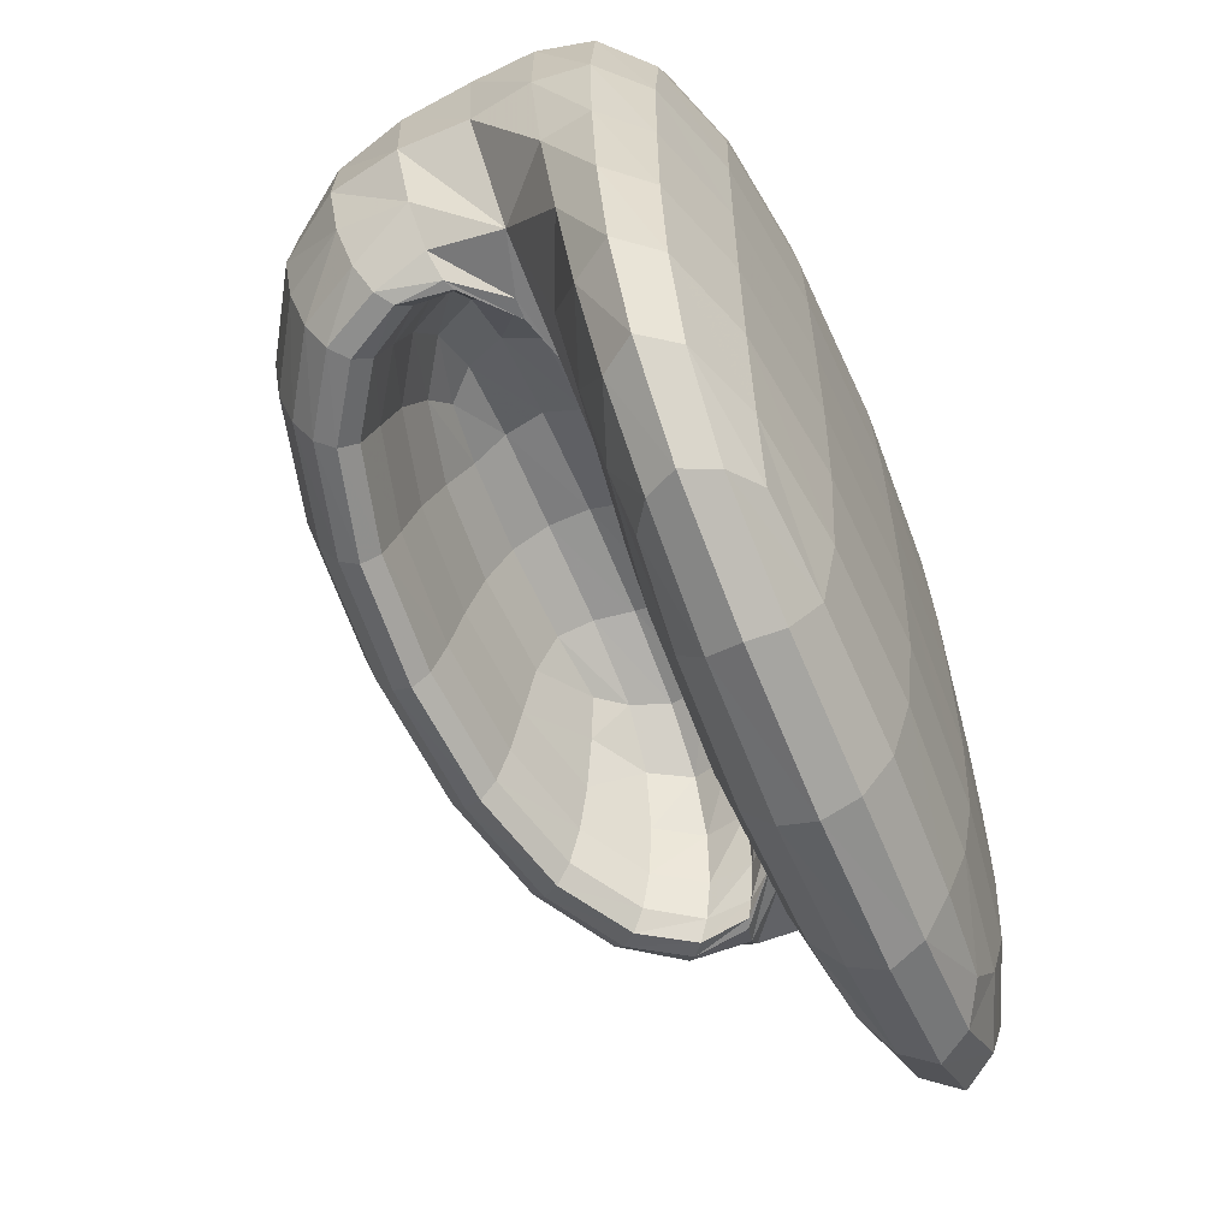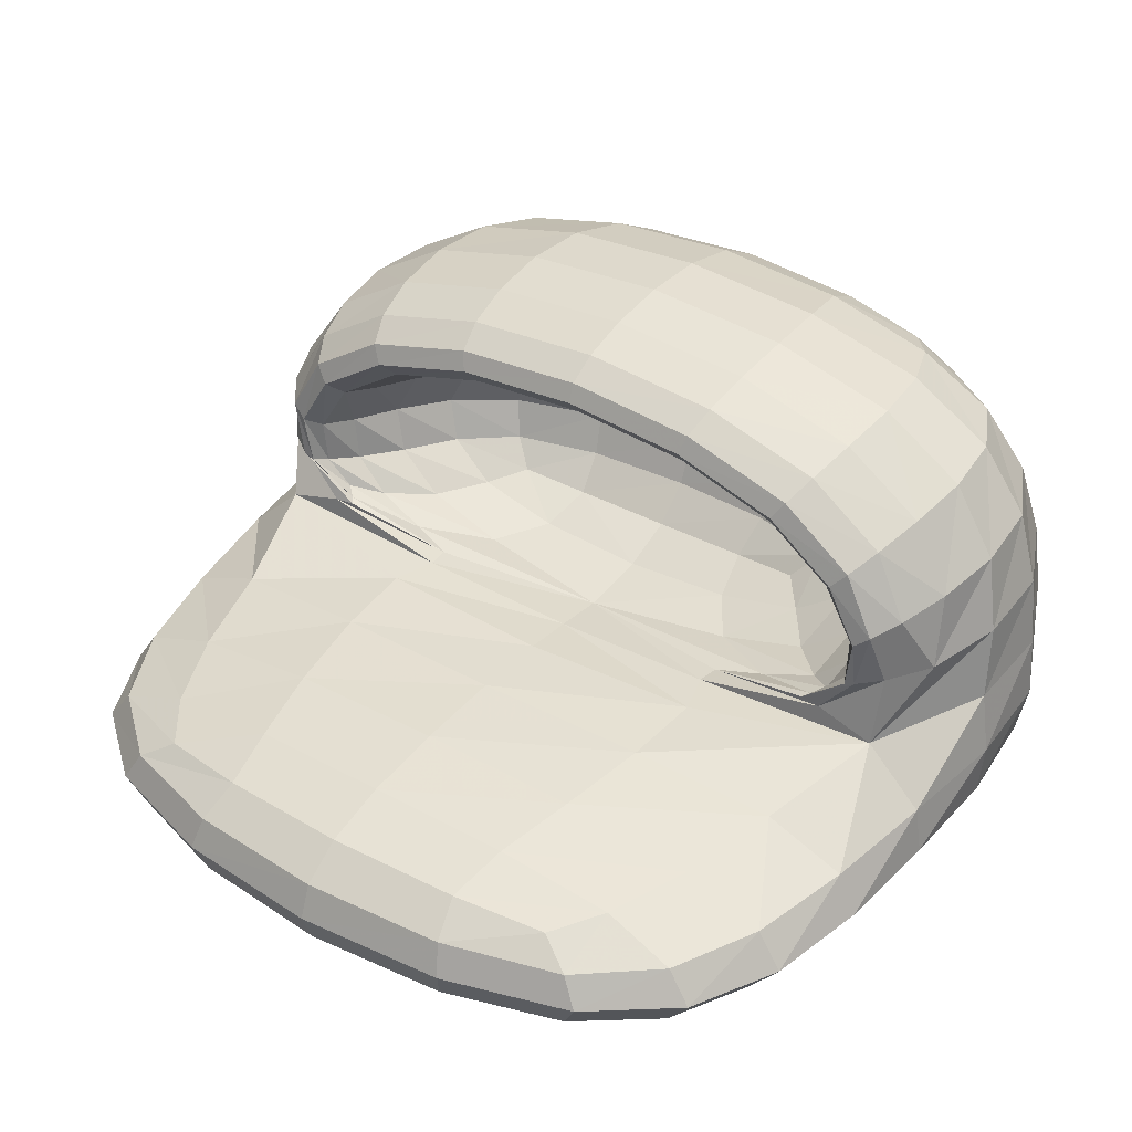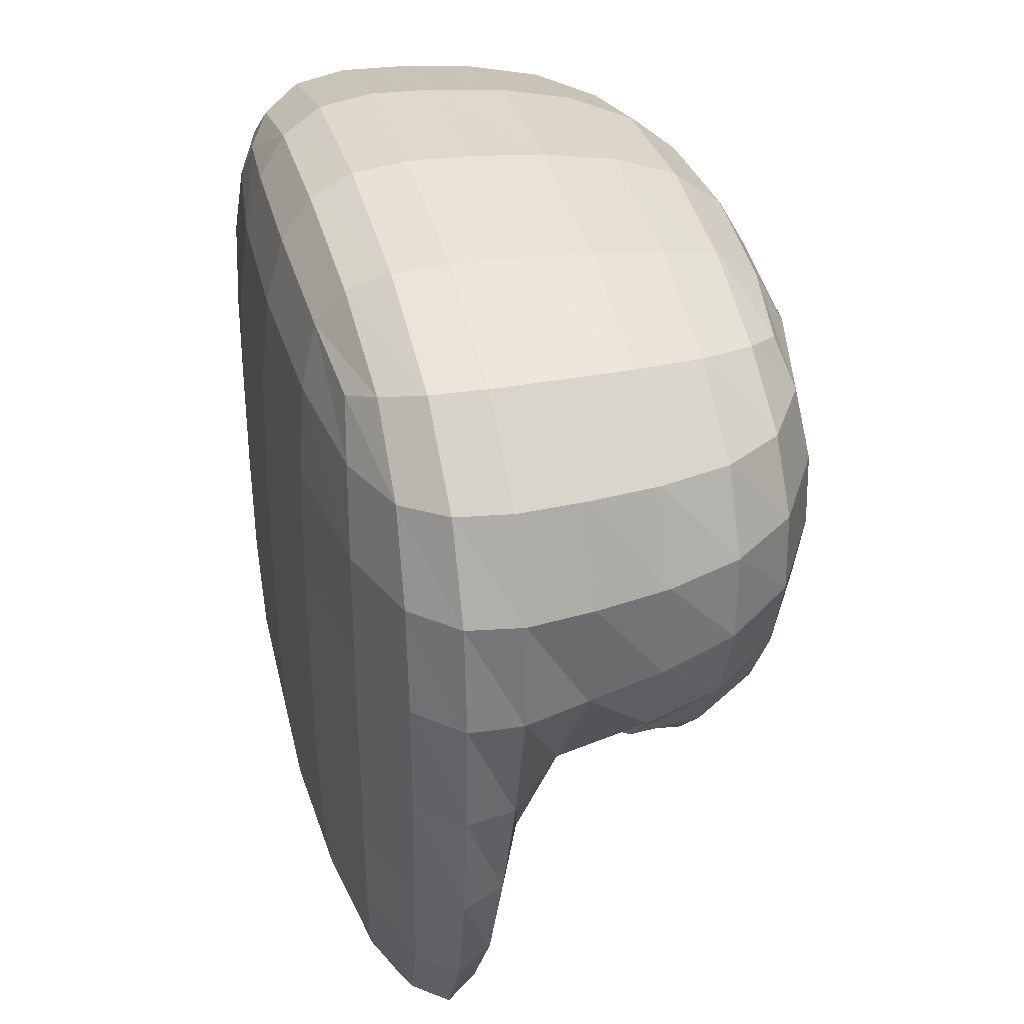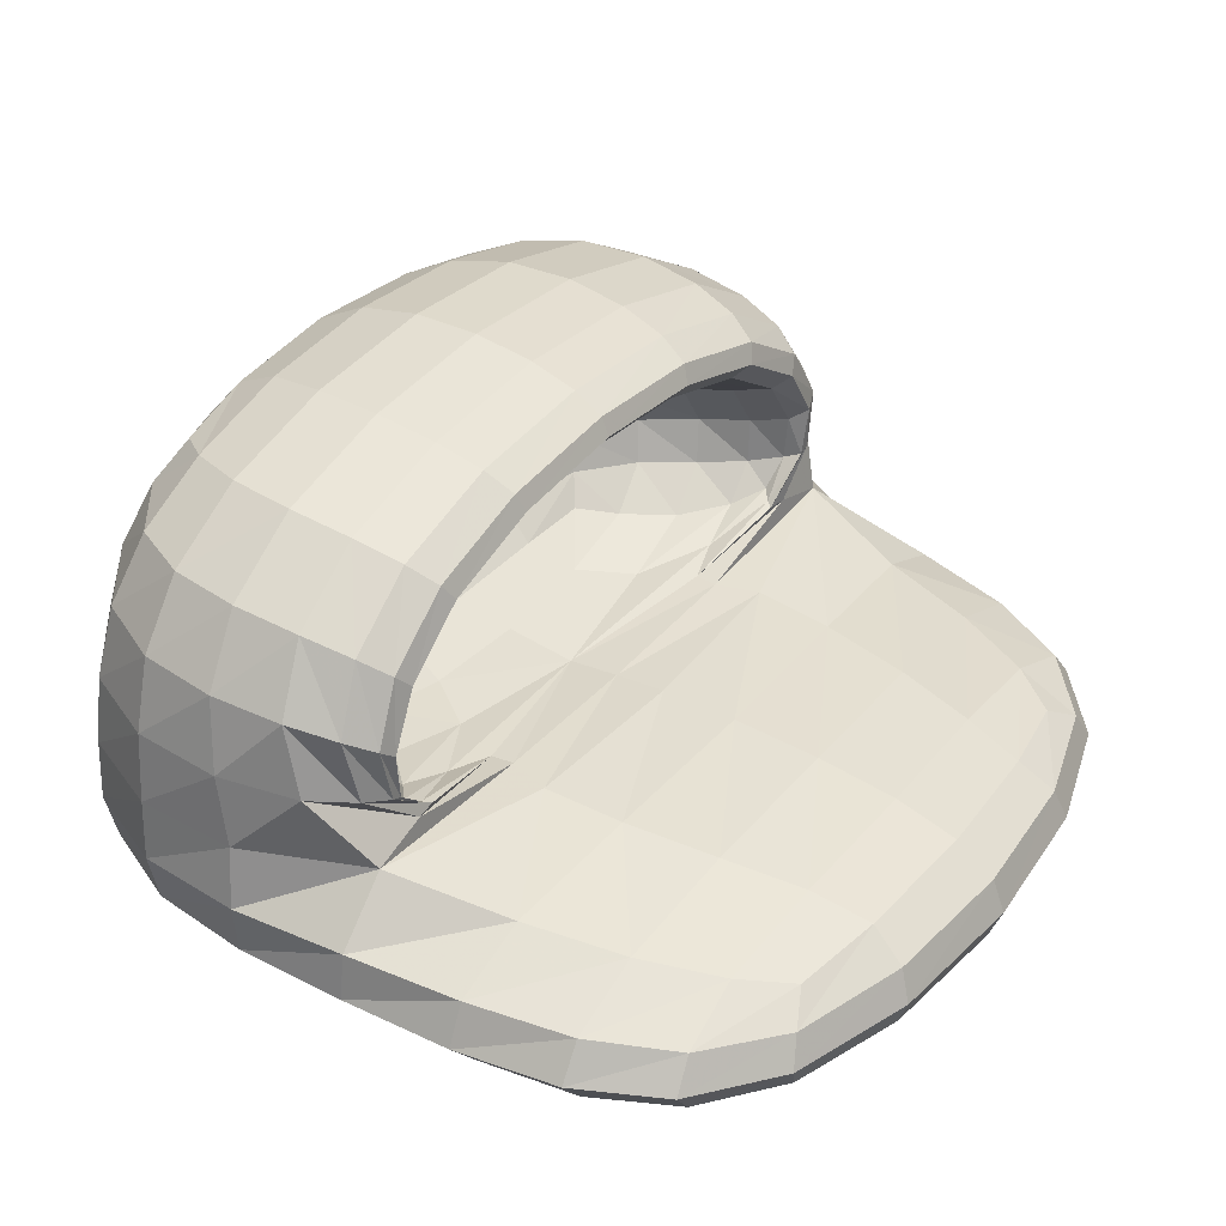
<metadata>
{"format":"obj","ext":"obj","renderer":"f3d","projection":"perspective","resolution":1024,"background":"white","views":[{"elev":-61.7,"azim":112.4,"up":"+Y"},{"elev":35.9,"azim":35.8,"up":"+Z"},{"elev":37.3,"azim":-104.9,"up":"+Y"},{"elev":35.8,"azim":-55.7,"up":"+Z"}]}
</metadata>
<code>
v -0.5 -0.75 0.11
v 0.5 -0.75 0.11
v -0.5 0.75 0.11
v 0.5 0.75 0.11
v -0.5 -0.75 0.3301
v 0.5 -0.75 0.3301
v -0.4606 0.7106 0.9869
v 0.4606 0.7106 0.9869
v -0.6667 0 0.0734
v 0.6667 0 0.0734
v -0.4966 0.048 0.8749
v 0.4966 0.048 0.8749
v 0.6573 0.0492 0.5087
v 0.6535 0.8202 0.4883
v -0.6535 0.8202 0.4883
v -0.6573 0.0492 0.5087
v 0.7939 0.0042 0.4527
v -0.7939 0.0042 0.4527
v 0.5854 0.1989 1.015
v -0.5854 0.1989 1.015
v 0.3709 0.3698 0.4926
v -0.3709 0.3698 0.4926
v 0.3589 0.4163 0.769
v -0.3589 0.4163 0.769
v -0.6631 -0.246 0.0741
v -0.6381 -0.4684 0.0796
v -0.5765 -0.6444 0.0932
v -0.2966 -0.7865 0.094
v 0 -0.8048 0.0859
v 0.2966 -0.7865 0.094
v 0.6631 0.246 0.0741
v 0.6381 0.4684 0.0796
v 0.5765 0.6444 0.0932
v 0.2966 0.7865 0.094
v -0 0.8048 0.0859
v -0.2966 0.7865 0.094
v -0.71 -0.2534 0.3899
v -0.6518 -0.4708 0.367
v -0.5782 -0.6447 0.3478
v -0.2966 -0.7865 0.3462
v 0 -0.8048 0.3542
v 0.2966 -0.7865 0.3462
v 0.9258 0.2596 0.4754
v 0.9262 0.4809 0.4846
v 0.8408 0.6727 0.4878
v 0.3574 0.9103 0.4883
v 0 0.9403 0.4883
v -0.3574 0.9103 0.4883
v 0.5763 0.788 0.1573
v 0.6365 0.8174 0.24
v 0.6576 0.826 0.3522
v 0.5729 -0.7865 0.2854
v 0.6096 -0.8048 0.2201
v 0.5729 -0.7865 0.1548
v -0.5729 -0.7865 0.1548
v -0.6096 -0.8048 0.2201
v -0.5729 -0.7865 0.2854
v -0.6576 0.826 0.3522
v -0.6365 0.8174 0.24
v -0.5763 0.788 0.1573
v -0.5765 0.6444 0.0932
v -0.6381 0.4684 0.0796
v -0.6631 0.246 0.0741
v 0.5765 -0.6444 0.0932
v 0.6381 -0.4684 0.0796
v 0.6631 -0.246 0.0741
v -0.8408 0.6727 0.4878
v -0.9262 0.4809 0.4846
v -0.9258 0.2596 0.4754
v 0.5782 -0.6447 0.3478
v 0.6518 -0.4708 0.367
v 0.71 -0.2534 0.3899
v -0.8567 0 0.141
v -0.9369 0.0001 0.2296
v -0.9204 0.0008 0.3328
v 0.8567 0 0.141
v 0.9369 0.0001 0.2296
v 0.9204 0.0008 0.3328
v 0.4026 -0.096 0.4301
v 0 -0.1118 0.4242
v -0.4026 -0.096 0.4301
v -0.3646 0 0.0321
v 0 0 0.0183
v 0.3646 0 0.0321
v 0.5951 0.3387 1.032
v 0.5798 0.4889 1.033
v 0.528 0.6231 1.014
v 0.2728 0.7388 1.014
v 0 0.7527 1.027
v -0.2728 0.7388 1.014
v -0.528 0.6231 1.014
v -0.5798 0.4889 1.033
v -0.5951 0.3387 1.032
v 0.3175 0.2056 1.082
v 0 0.2078 1.105
v -0.3175 0.2056 1.082
v 0.6386 0.8071 0.6399
v 0.6031 0.784 0.7876
v 0.5364 0.7482 0.9107
v 0.764 0.1868 0.9054
v 0.8548 0.164 0.7669
v 0.8678 0.1209 0.6148
v -0.6386 0.8071 0.6399
v -0.6031 0.784 0.7876
v -0.5364 0.7482 0.9107
v -0.8678 0.1209 0.6148
v -0.8548 0.164 0.7669
v -0.764 0.1868 0.9054
v 0.2697 0.0555 0.9356
v 0 0.058 0.9558
v -0.2697 0.0555 0.9356
v 0.6458 0.0371 0.7782
v 0.7141 0.0307 0.6681
v 0.7084 0.0362 0.5703
v -0.7084 0.0362 0.5703
v -0.7141 0.0307 0.6681
v -0.6458 0.0371 0.7782
v 0.6645 0.007 0.4893
v 0.619 0.0119 0.4911
v 0.6325 0.0274 0.4963
v -0.6325 0.0274 0.4963
v -0.619 0.0119 0.4911
v -0.6645 0.007 0.4893
v -0.5653 0.0931 0.9849
v -0.541 0.0296 0.9481
v -0.5168 0.013 0.9096
v 0.5168 0.013 0.9096
v 0.541 0.0296 0.9481
v 0.5653 0.0931 0.9849
v 0.2204 0.3892 0.4754
v 0 0.3982 0.4672
v -0.2204 0.3892 0.4754
v 0.2126 0.4444 0.7879
v 0 0.4586 0.7972
v -0.2126 0.4444 0.7879
v 0.4142 0.4342 0.7112
v 0.4448 0.4349 0.6286
v 0.422 0.4077 0.5473
v -0.422 0.4077 0.5473
v -0.4448 0.4349 0.6286
v -0.4142 0.4342 0.7112
v -0.4814 0.1332 0.8473
v -0.4575 0.2432 0.8222
v -0.4124 0.3476 0.7947
v 0.4124 0.3476 0.7947
v 0.4575 0.2432 0.8222
v 0.4814 0.1332 0.8473
v 0.4336 0.2933 0.472
v 0.5106 0.1907 0.4636
v 0.5968 0.1023 0.48
v -0.4336 0.2933 0.472
v -0.5106 0.1907 0.4636
v -0.5968 0.1023 0.48
v -0.3626 0.2464 0.0331
v -0.3489 0.4711 0.0401
v -0.3181 0.6545 0.0587
v 0 0.2467 0.0194
v 0 0.4738 0.0268
v -0 0.6633 0.047
v 0.3626 0.2464 0.0331
v 0.3489 0.4711 0.0401
v 0.3181 0.6545 0.0587
v -0.3228 0.3427 1.1
v 0 0.3443 1.123
v 0.3228 0.3427 1.1
v -0.3145 0.4914 1.099
v -0 0.4937 1.121
v 0.3145 0.4914 1.099
v -0.2895 0.6288 1.071
v 0 0.6351 1.091
v 0.2895 0.6288 1.071
v 0.8533 0.2464 0.1419
v 0.8223 0.4714 0.1453
v 0.7377 0.6554 0.1524
v 0.9411 0.2471 0.2328
v 0.9127 0.4762 0.2357
v 0.8205 0.6706 0.2386
v 0.951 0.2487 0.3438
v 0.9363 0.4784 0.3494
v 0.8466 0.6756 0.3517
v -0.851 -0.2464 0.1409
v -0.8184 -0.4711 0.1435
v -0.7336 -0.6545 0.1501
v -0.9225 -0.2466 0.2254
v -0.8815 -0.4737 0.2218
v -0.7871 -0.6633 0.2203
v -0.8815 -0.2467 0.3161
v -0.8278 -0.4713 0.3018
v -0.7347 -0.6545 0.2907
v 0.318 0.8665 0.1529
v 0 0.893 0.149
v -0.318 0.8665 0.1529
v 0.348 0.9069 0.2388
v 0 0.9368 0.2377
v -0.348 0.9069 0.2388
v 0.3596 0.9177 0.352
v 0 0.9483 0.3519
v -0.3596 0.9177 0.352
v -0.3162 -0.8645 0.1505
v -0 -0.8909 0.1468
v 0.3162 -0.8645 0.1505
v -0.3331 -0.8909 0.2201
v 0 -0.9198 0.2201
v 0.3331 -0.8909 0.2201
v -0.3162 -0.8645 0.2897
v 0 -0.8909 0.2934
v 0.3162 -0.8645 0.2897
v -0.7377 0.6554 0.1524
v -0.8223 0.4714 0.1453
v -0.8533 0.2464 0.1419
v -0.8205 0.6706 0.2386
v -0.9127 0.4762 0.2357
v -0.9411 0.2471 0.2328
v -0.8466 0.6756 0.3517
v -0.9363 0.4784 0.3494
v -0.951 0.2487 0.3438
v 0.7336 -0.6545 0.1501
v 0.8184 -0.4711 0.1435
v 0.851 -0.2464 0.1409
v 0.7871 -0.6633 0.2203
v 0.8815 -0.4737 0.2218
v 0.9225 -0.2466 0.2254
v 0.7347 -0.6545 0.2907
v 0.8278 -0.4713 0.3018
v 0.8815 -0.2467 0.3161
v -0.3193 -0.6554 0.382
v -0 -0.6646 0.3934
v 0.3193 -0.6554 0.382
v -0.3582 -0.4784 0.404
v -0 -0.4841 0.4149
v 0.3582 -0.4784 0.404
v -0.3908 -0.2749 0.4193
v -0 -0.2853 0.4247
v 0.3908 -0.2749 0.4193
v -0.3181 -0.6545 0.0587
v -0.3489 -0.4711 0.0401
v -0.3626 -0.2464 0.0331
v 0 -0.6633 0.047
v -0 -0.4738 0.0268
v 0 -0.2467 0.0194
v 0.3181 -0.6545 0.0587
v 0.3489 -0.4711 0.0401
v 0.3626 -0.2464 0.0331
v 0.6846 0.636 0.9183
v 0.7585 0.4904 0.9265
v 0.7779 0.3317 0.9225
v 0.7764 0.6543 0.7894
v 0.86 0.4912 0.7896
v 0.8777 0.3171 0.7824
v 0.8218 0.6663 0.6396
v 0.9068 0.4866 0.6365
v 0.9148 0.2903 0.6276
v -0.2963 0.8143 0.918
v -0 0.8362 0.9245
v 0.2963 0.8143 0.918
v -0.3298 0.8635 0.7896
v 0 0.8899 0.7916
v 0.3298 0.8635 0.7896
v -0.3492 0.8934 0.6401
v 0 0.9221 0.6403
v 0.3492 0.8934 0.6401
v -0.7779 0.3317 0.9225
v -0.7585 0.4904 0.9265
v -0.6846 0.636 0.9183
v -0.8777 0.3171 0.7824
v -0.86 0.4912 0.7896
v -0.7764 0.6543 0.7894
v -0.9148 0.2903 0.6276
v -0.9068 0.4866 0.6365
v -0.8218 0.6663 0.6396
v 0.2615 0.1405 0.9051
v 0 0.1431 0.9243
v -0.2615 0.1405 0.9051
v 0.2486 0.2517 0.8754
v 0 0.2558 0.893
v -0.2486 0.2517 0.8754
v 0.2264 0.3603 0.839
v -0 0.3684 0.8536
v -0.2264 0.3603 0.839
v -0.2806 0.0211 0.9726
v -0 0.0238 0.9936
v 0.2806 0.0211 0.9726
v -0.2936 0.0381 1.013
v 0 0.0409 1.034
v 0.2936 0.0381 1.013
v -0.3067 0.1013 1.051
v 0 0.104 1.073
v 0.3067 0.1013 1.051
v 0.6719 0.0012 0.8089
v 0.7402 -0.006 0.6918
v 0.7246 0.0004 0.5823
v 0.7036 0.0165 0.8437
v 0.7734 0.0042 0.718
v 0.7483 -0.0006 0.593
v 0.7363 0.0794 0.8776
v 0.815 0.0594 0.7443
v 0.8005 0.0331 0.6049
v -0.7246 0.0004 0.5823
v -0.7402 -0.006 0.6918
v -0.6719 0.0012 0.8089
v -0.7483 -0.0006 0.593
v -0.7734 0.0042 0.718
v -0.7036 0.0165 0.8437
v -0.8005 0.0331 0.6049
v -0.815 0.0594 0.7443
v -0.7363 0.0794 0.8776
v 0.2287 0.4895 0.7148
v 0 0.5085 0.7188
v -0.2287 0.4895 0.7148
v 0.2431 0.4948 0.6284
v -0 0.5148 0.6284
v -0.2431 0.4948 0.6284
v 0.2327 0.4606 0.5437
v 0 0.4776 0.54
v -0.2327 0.4606 0.5437
v 0.6743 0.109 0.5516
v 0.6883 0.1136 0.6488
v 0.6253 0.1227 0.755
v 0.6198 0.2086 0.5391
v 0.648 0.2237 0.6357
v 0.5935 0.2345 0.7367
v 0.5431 0.3169 0.5412
v 0.575 0.3383 0.6299
v 0.5299 0.3451 0.7206
v -0.6253 0.1227 0.755
v -0.6883 0.1136 0.6488
v -0.6743 0.109 0.5516
v -0.5935 0.2345 0.7367
v -0.648 0.2237 0.6357
v -0.6198 0.2086 0.5391
v -0.5299 0.3451 0.7206
v -0.575 0.3383 0.6299
v -0.5431 0.3169 0.5412
v -0 0.1219 0.4023
v 0.4803 0.0827 0.4423
v 0.3215 0.1696 0.4206
v 0.2442 0.284 0.4334
v 0 0.2801 0.421
v -0.2442 0.284 0.4334
v -0.3215 0.1696 0.4206
v -0.4803 0.0827 0.4423
v -0.3788 0.0502 0.4291
v -0.3732 -0.001 0.4309
v 0 0.0048 0.4144
v 0.3732 -0.001 0.4309
v 0.3788 0.0502 0.4291
f 154 155 158 157
f 155 156 159 158
f 157 158 161 160
f 158 159 162 161
f 9 63 154 82
f 63 62 155 154
f 62 61 156 155
f 61 3 36 156
f 156 36 35 159
f 159 35 34 162
f 162 34 4 33
f 161 162 33 32
f 160 161 32 31
f 84 160 31 10
f 83 157 160 84
f 82 154 157 83
f 163 164 167 166
f 164 165 168 167
f 166 167 170 169
f 167 168 171 170
f 20 96 163 93
f 96 95 164 163
f 95 94 165 164
f 94 19 85 165
f 165 85 86 168
f 168 86 87 171
f 171 87 8 88
f 170 171 88 89
f 169 170 89 90
f 91 169 90 7
f 92 166 169 91
f 93 163 166 92
f 172 173 176 175
f 173 174 177 176
f 175 176 179 178
f 176 177 180 179
f 10 31 172 76
f 31 32 173 172
f 32 33 174 173
f 33 4 49 174
f 174 49 50 177
f 177 50 51 180
f 180 51 14 45
f 179 180 45 44
f 178 179 44 43
f 78 178 43 17
f 77 175 178 78
f 76 172 175 77
f 181 182 185 184
f 182 183 186 185
f 184 185 188 187
f 185 186 189 188
f 9 25 181 73
f 25 26 182 181
f 26 27 183 182
f 27 1 55 183
f 183 55 56 186
f 186 56 57 189
f 189 57 5 39
f 188 189 39 38
f 187 188 38 37
f 75 187 37 18
f 74 184 187 75
f 73 181 184 74
f 190 191 194 193
f 191 192 195 194
f 193 194 197 196
f 194 195 198 197
f 4 34 190 49
f 34 35 191 190
f 35 36 192 191
f 36 3 60 192
f 192 60 59 195
f 195 59 58 198
f 198 58 15 48
f 197 198 48 47
f 196 197 47 46
f 51 196 46 14
f 50 193 196 51
f 49 190 193 50
f 199 200 203 202
f 200 201 204 203
f 202 203 206 205
f 203 204 207 206
f 1 28 199 55
f 28 29 200 199
f 29 30 201 200
f 30 2 54 201
f 201 54 53 204
f 204 53 52 207
f 207 52 6 42
f 206 207 42 41
f 205 206 41 40
f 57 205 40 5
f 56 202 205 57
f 55 199 202 56
f 208 209 212 211
f 209 210 213 212
f 211 212 215 214
f 212 213 216 215
f 3 61 208 60
f 61 62 209 208
f 62 63 210 209
f 63 9 73 210
f 210 73 74 213
f 213 74 75 216
f 216 75 18 69
f 215 216 69 68
f 214 215 68 67
f 58 214 67 15
f 59 211 214 58
f 60 208 211 59
f 217 218 221 220
f 218 219 222 221
f 220 221 224 223
f 221 222 225 224
f 2 64 217 54
f 64 65 218 217
f 65 66 219 218
f 66 10 76 219
f 219 76 77 222
f 222 77 78 225
f 225 78 17 72
f 224 225 72 71
f 223 224 71 70
f 52 223 70 6
f 53 220 223 52
f 54 217 220 53
f 226 227 230 229
f 227 228 231 230
f 229 230 233 232
f 230 231 234 233
f 5 40 226 39
f 40 41 227 226
f 41 42 228 227
f 42 6 70 228
f 228 70 71 231
f 231 71 72 234
f 234 72 17 79
f 233 234 79 80
f 232 233 80 81
f 37 232 81 18
f 38 229 232 37
f 39 226 229 38
f 235 236 239 238
f 236 237 240 239
f 238 239 242 241
f 239 240 243 242
f 1 27 235 28
f 27 26 236 235
f 26 25 237 236
f 25 9 82 237
f 237 82 83 240
f 240 83 84 243
f 243 84 10 66
f 242 243 66 65
f 241 242 65 64
f 30 241 64 2
f 29 238 241 30
f 28 235 238 29
f 244 245 248 247
f 245 246 249 248
f 247 248 251 250
f 248 249 252 251
f 8 87 244 99
f 87 86 245 244
f 86 85 246 245
f 85 19 100 246
f 246 100 101 249
f 249 101 102 252
f 252 102 17 43
f 251 252 43 44
f 250 251 44 45
f 97 250 45 14
f 98 247 250 97
f 99 244 247 98
f 253 254 257 256
f 254 255 258 257
f 256 257 260 259
f 257 258 261 260
f 7 90 253 105
f 90 89 254 253
f 89 88 255 254
f 88 8 99 255
f 255 99 98 258
f 258 98 97 261
f 261 97 14 46
f 260 261 46 47
f 259 260 47 48
f 103 259 48 15
f 104 256 259 103
f 105 253 256 104
f 262 263 266 265
f 263 264 267 266
f 265 266 269 268
f 266 267 270 269
f 20 93 262 108
f 93 92 263 262
f 92 91 264 263
f 91 7 105 264
f 264 105 104 267
f 267 104 103 270
f 270 103 15 67
f 269 270 67 68
f 268 269 68 69
f 106 268 69 18
f 107 265 268 106
f 108 262 265 107
f 271 272 275 274
f 272 273 276 275
f 274 275 278 277
f 275 276 279 278
f 12 109 271 147
f 109 110 272 271
f 110 111 273 272
f 111 11 142 273
f 273 142 143 276
f 276 143 144 279
f 279 144 24 135
f 278 279 135 134
f 277 278 134 133
f 145 277 133 23
f 146 274 277 145
f 147 271 274 146
f 280 281 284 283
f 281 282 285 284
f 283 284 287 286
f 284 285 288 287
f 11 111 280 126
f 111 110 281 280
f 110 109 282 281
f 109 12 127 282
f 282 127 128 285
f 285 128 129 288
f 288 129 19 94
f 287 288 94 95
f 286 287 95 96
f 124 286 96 20
f 125 283 286 124
f 126 280 283 125
f 289 290 293 292
f 290 291 294 293
f 292 293 296 295
f 293 294 297 296
f 12 112 289 127
f 112 113 290 289
f 113 114 291 290
f 114 13 120 291
f 291 120 119 294
f 294 119 118 297
f 297 118 17 102
f 296 297 102 101
f 295 296 101 100
f 129 295 100 19
f 128 292 295 129
f 127 289 292 128
f 298 299 302 301
f 299 300 303 302
f 301 302 305 304
f 302 303 306 305
f 16 115 298 121
f 115 116 299 298
f 116 117 300 299
f 117 11 126 300
f 300 126 125 303
f 303 125 124 306
f 306 124 20 108
f 305 306 108 107
f 304 305 107 106
f 123 304 106 18
f 122 301 304 123
f 121 298 301 122
f 307 308 311 310
f 308 309 312 311
f 310 311 314 313
f 311 312 315 314
f 23 133 307 136
f 133 134 308 307
f 134 135 309 308
f 135 24 141 309
f 309 141 140 312
f 312 140 139 315
f 315 139 22 132
f 314 315 132 131
f 313 314 131 130
f 138 313 130 21
f 137 310 313 138
f 136 307 310 137
f 316 317 320 319
f 317 318 321 320
f 319 320 323 322
f 320 321 324 323
f 13 114 316 150
f 114 113 317 316
f 113 112 318 317
f 112 12 147 318
f 318 147 146 321
f 321 146 145 324
f 324 145 23 136
f 323 324 136 137
f 322 323 137 138
f 148 322 138 21
f 149 319 322 148
f 150 316 319 149
f 325 326 329 328
f 326 327 330 329
f 328 329 332 331
f 329 330 333 332
f 11 117 325 142
f 117 116 326 325
f 116 115 327 326
f 115 16 153 327
f 327 153 152 330
f 330 152 151 333
f 333 151 22 139
f 332 333 139 140
f 331 332 140 141
f 144 331 141 24
f 143 328 331 144
f 142 325 328 143
f 335 336 334 346
f 337 338 334 336
f 339 340 334 338
f 341 342 334 340
f 343 344 334 342
f 345 346 334 344
f 13 150 335 120
f 150 149 336 335
f 120 335 346 119
f 21 130 337 148
f 130 131 338 337
f 148 337 336 149
f 22 151 339 132
f 151 152 340 339
f 132 339 338 131
f 16 121 341 153
f 121 122 342 341
f 153 341 340 152
f 18 81 343 123
f 81 80 344 343
f 123 343 342 122
f 17 118 345 79
f 118 119 346 345
f 79 345 344 80

</code>
